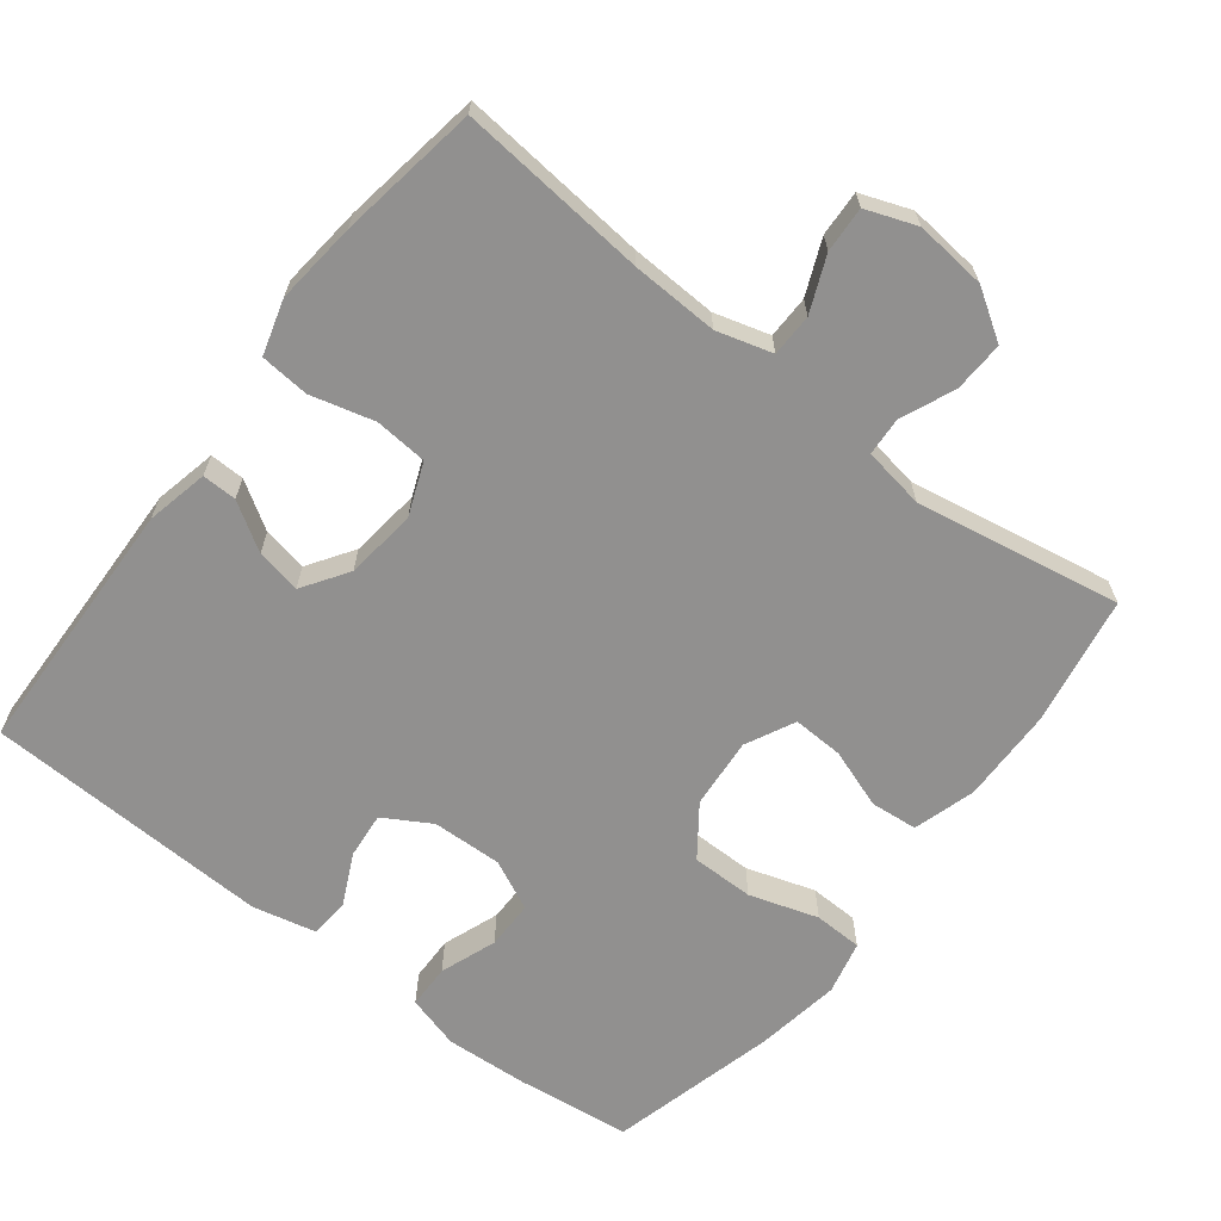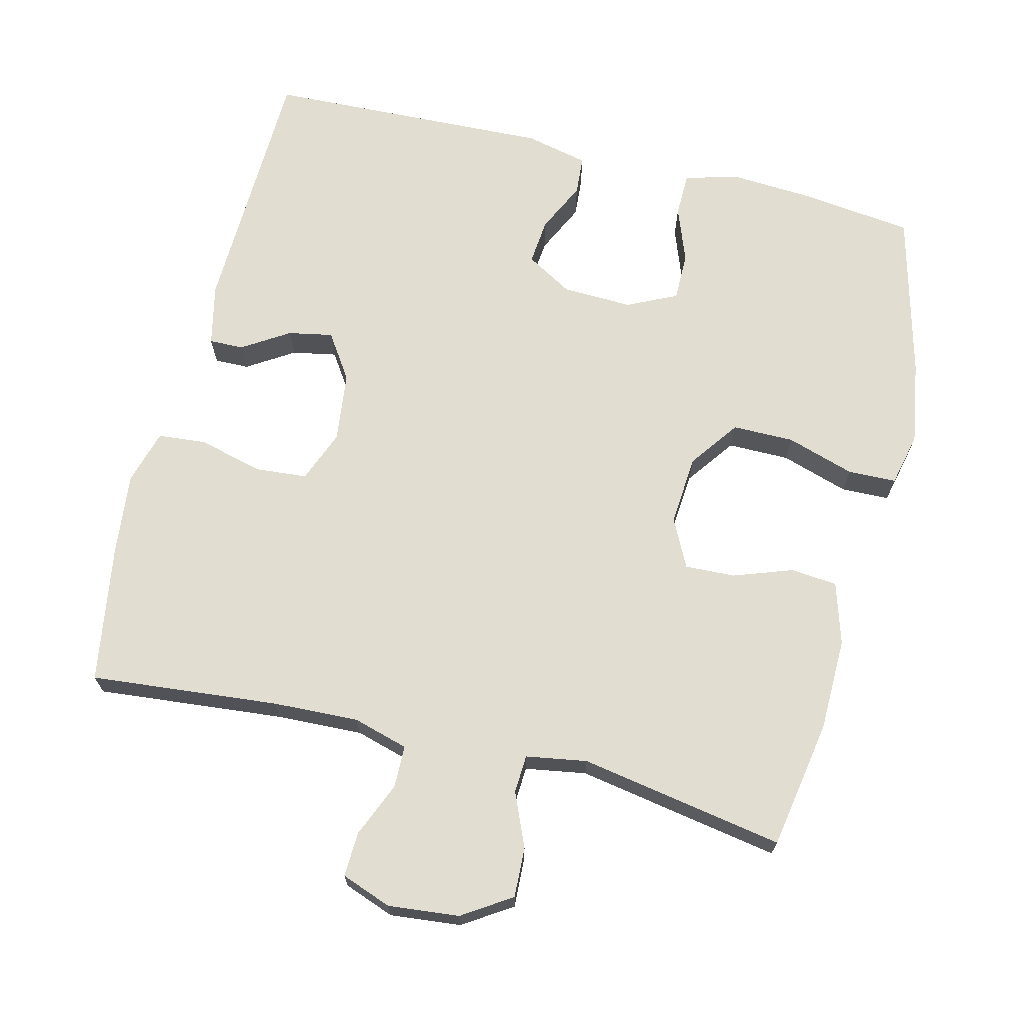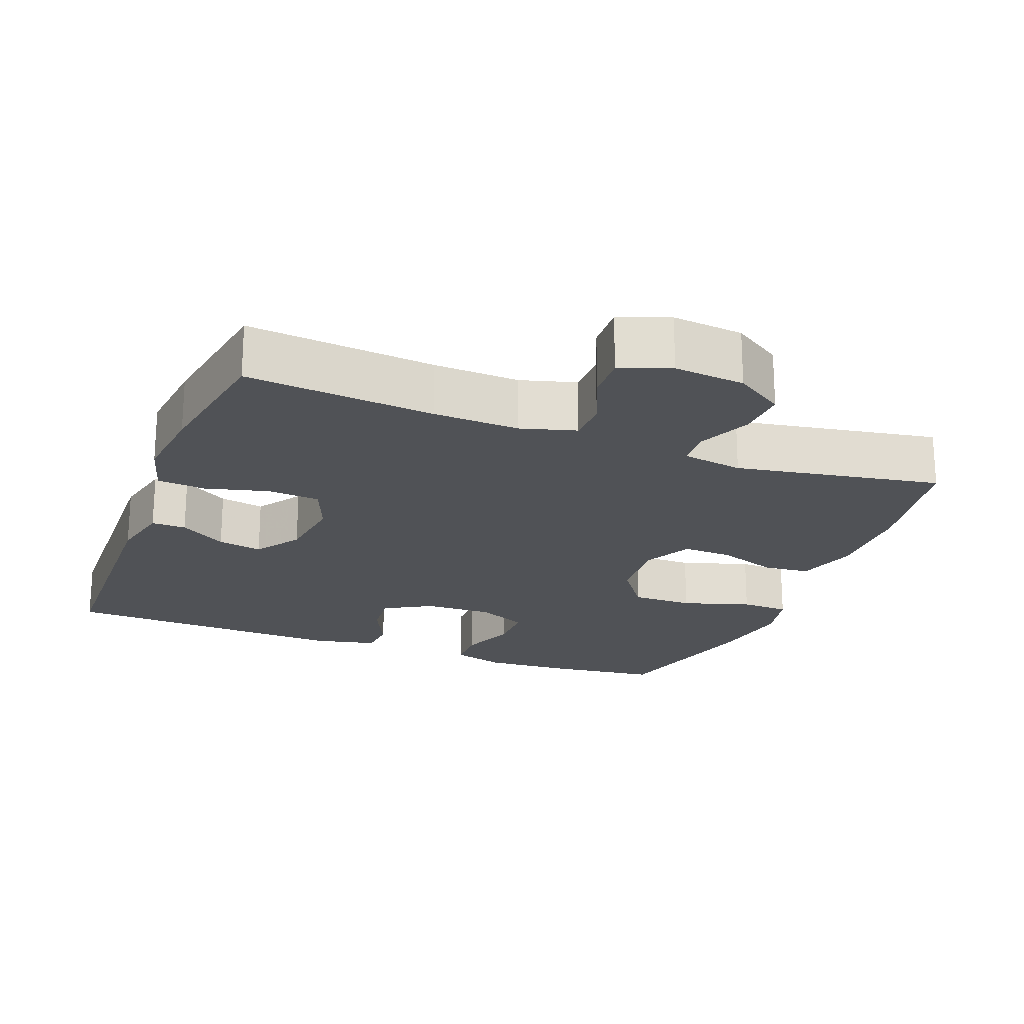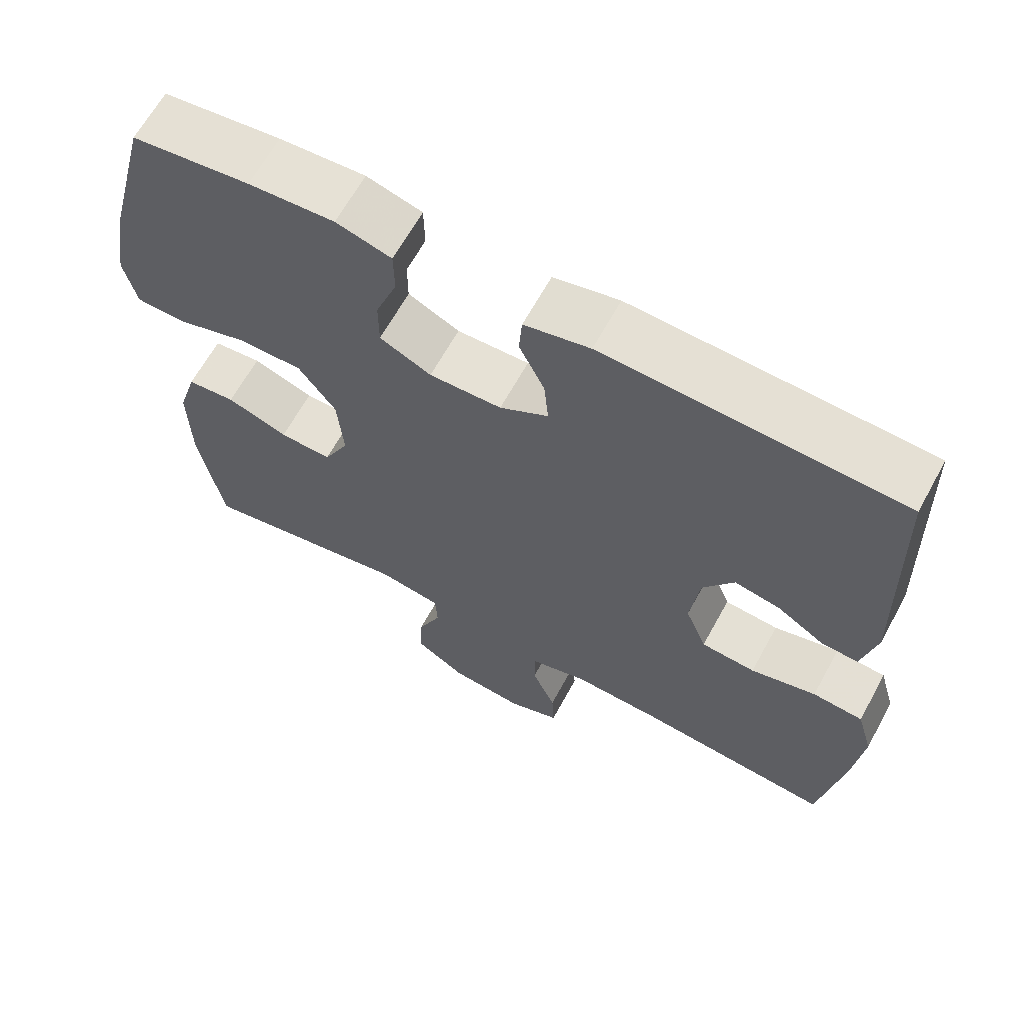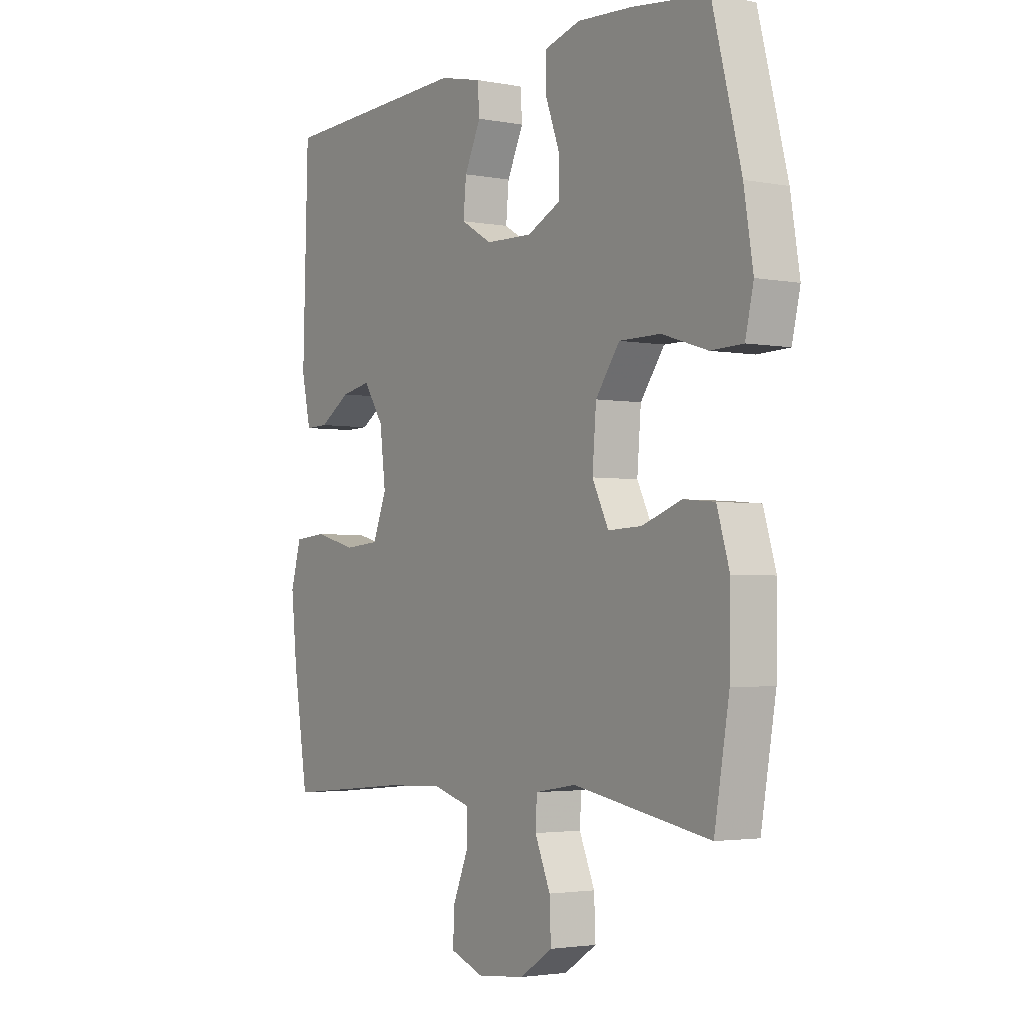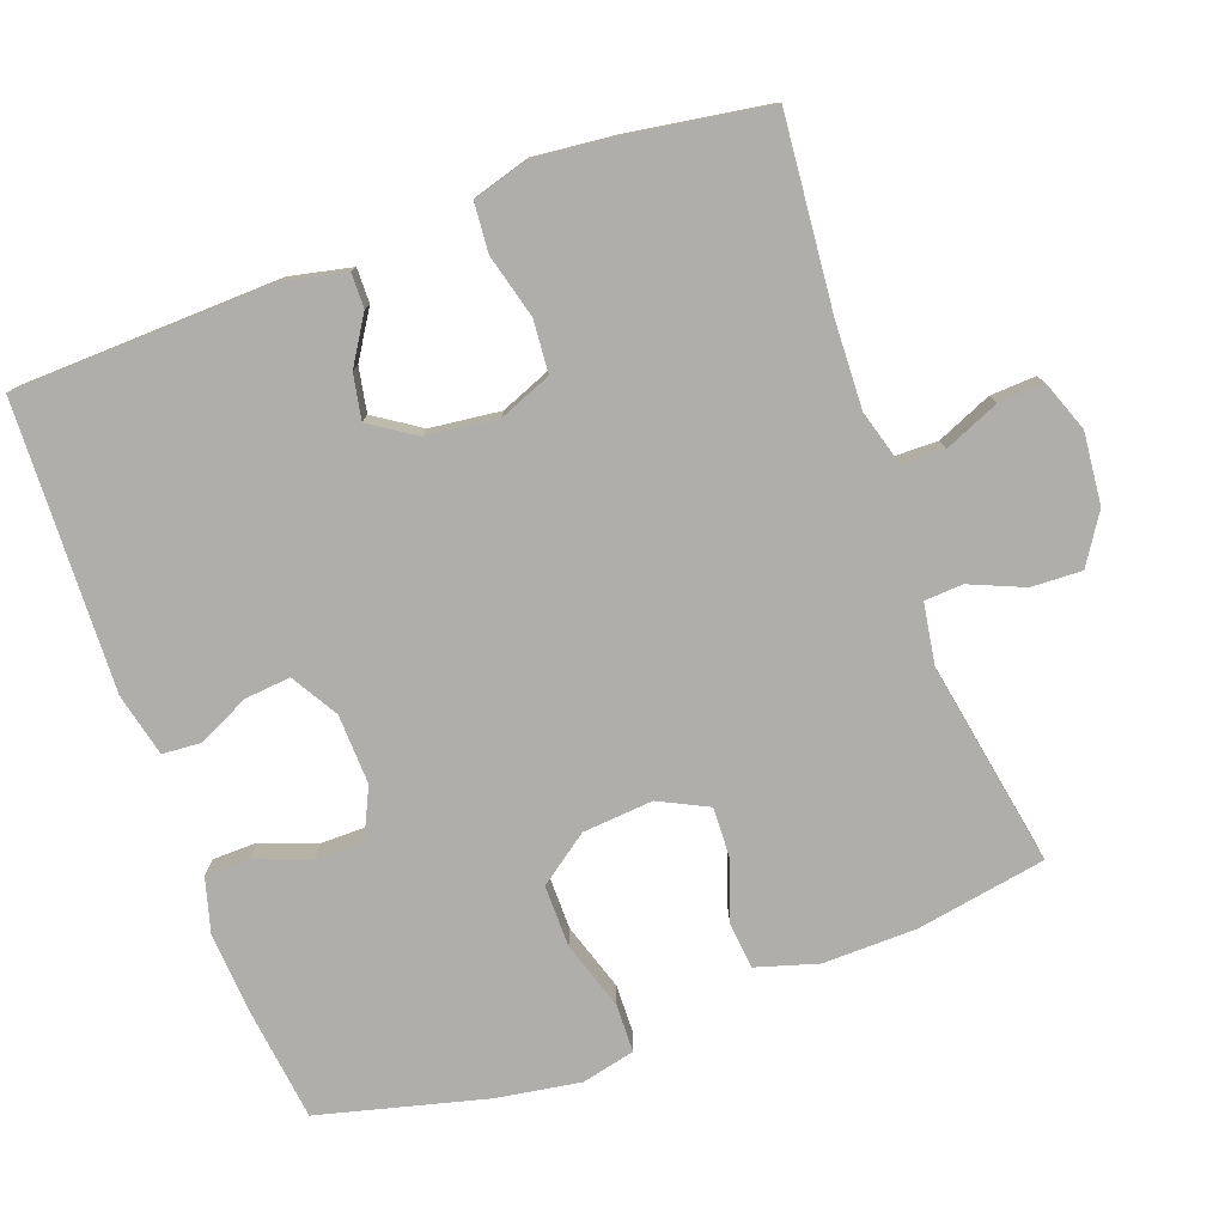
<metadata>
{"format":"obj","ext":"obj","renderer":"f3d","projection":"perspective","resolution":1024,"background":"white","views":[{"elev":-65.7,"azim":142.3,"up":"+Y"},{"elev":68.9,"azim":-166.1,"up":"+Y"},{"elev":-21.0,"azim":158.9,"up":"+Y"},{"elev":64.8,"azim":28.7,"up":"+Z"},{"elev":-2.8,"azim":-123.3,"up":"+Z"},{"elev":-77.8,"azim":110.2,"up":"+Y"}]}
</metadata>
<code>
v 0.5 0.07 0.5
v 0.511 0.07 0.139
v 0.492 0.07 0.053
v 0.444 0.07 0.054
v 0.379 0.07 0.095
v 0.317 0.07 0.107
v 0.275 0.07 0.044
v 0.263 0.07 -0.054
v 0.292 0.07 -0.127
v 0.365 0.07 -0.133
v 0.453 0.07 -0.11
v 0.521 0.07 -0.116
v 0.543 0.07 -0.192
v 0.531 0.07 -0.306
v 0.5 0.07 -0.5
v 0.238 0.07 -0.475
v 0.118 0.07 -0.47
v 0.041 0.07 -0.492
v 0.04 0.07 -0.551
v 0.072 0.07 -0.627
v 0.075 0.07 -0.69
v 0.005 0.07 -0.716
v -0.094 0.07 -0.706
v -0.162 0.07 -0.662
v -0.159 0.07 -0.592
v -0.127 0.07 -0.517
v -0.13 0.07 -0.464
v -0.215 0.07 -0.45
v -0.5 0.07 -0.5
v -0.531 0.07 -0.32
v -0.533 0.07 -0.19
v -0.507 0.07 -0.104
v -0.442 0.07 -0.098
v -0.36 0.07 -0.127
v -0.29 0.07 -0.13
v -0.256 0.07 -0.062
v -0.264 0.07 0.036
v -0.314 0.07 0.105
v -0.4 0.07 0.105
v -0.495 0.07 0.075
v -0.562 0.07 0.077
v -0.579 0.07 0.151
v -0.56 0.07 0.268
v -0.5 0.07 0.5
v -0.342 0.07 0.519
v -0.227 0.07 0.526
v -0.153 0.07 0.505
v -0.152 0.07 0.444
v -0.181 0.07 0.366
v -0.181 0.07 0.299
v -0.112 0.07 0.266
v -0.015 0.07 0.269
v 0.05 0.07 0.307
v 0.044 0.07 0.371
v 0.01 0.07 0.442
v 0.014 0.07 0.496
v 0.102 0.07 0.516
v 0.5 0 0.5
v 0.511 0 0.139
v 0.492 0 0.053
v 0.444 0 0.054
v 0.379 0 0.095
v 0.317 0 0.107
v 0.275 0 0.044
v 0.263 0 -0.054
v 0.292 0 -0.127
v 0.365 0 -0.133
v 0.453 0 -0.11
v 0.521 0 -0.116
v 0.543 0 -0.192
v 0.531 0 -0.306
v 0.5 0 -0.5
v 0.238 0 -0.475
v 0.118 0 -0.47
v 0.041 0 -0.492
v 0.04 0 -0.551
v 0.072 0 -0.627
v 0.075 0 -0.69
v 0.005 0 -0.716
v -0.094 0 -0.706
v -0.162 0 -0.662
v -0.159 0 -0.592
v -0.127 0 -0.517
v -0.13 0 -0.464
v -0.215 0 -0.45
v -0.5 0 -0.5
v -0.531 0 -0.32
v -0.533 0 -0.19
v -0.507 0 -0.104
v -0.442 0 -0.098
v -0.36 0 -0.127
v -0.29 0 -0.13
v -0.256 0 -0.062
v -0.264 0 0.036
v -0.314 0 0.105
v -0.4 0 0.105
v -0.495 0 0.075
v -0.562 0 0.077
v -0.579 0 0.151
v -0.56 0 0.268
v -0.5 0 0.5
v -0.342 0 0.519
v -0.227 0 0.526
v -0.153 0 0.505
v -0.152 0 0.444
v -0.181 0 0.366
v -0.181 0 0.299
v -0.112 0 0.266
v -0.015 0 0.269
v 0.05 0 0.307
v 0.044 0 0.371
v 0.01 0 0.442
v 0.014 0 0.496
v 0.102 0 0.516
f 3 4 5
f 2 3 5
f 1 2 5
f 57 1 5
f 56 57 5
f 55 56 5
f 54 55 5
f 53 54 5 6
f 52 53 6 7
f 51 52 7 8
f 50 51 8 9
f 47 48 49
f 46 47 49
f 45 46 49
f 44 45 49
f 43 44 49
f 42 43 49
f 41 42 49
f 40 41 49
f 39 40 49
f 38 39 49 50
f 37 38 50 9
f 32 33 34
f 31 32 34
f 30 31 34
f 29 30 34
f 28 29 34
f 27 28 34 35
f 24 25 26
f 23 24 26
f 22 23 26
f 21 22 26
f 20 21 26
f 19 20 26
f 18 19 26 27
f 27 35 36
f 18 27 36
f 17 18 36
f 14 15 16
f 13 14 16
f 12 13 16
f 11 12 16
f 10 11 16
f 9 10 16 17
f 9 17 36 37
f 62 61 60
f 62 60 59
f 62 59 58
f 62 58 114
f 62 114 113
f 62 113 112
f 62 112 111
f 63 62 111 110
f 64 63 110 109
f 65 64 109 108
f 66 65 108 107
f 106 105 104
f 106 104 103
f 106 103 102
f 106 102 101
f 106 101 100
f 106 100 99
f 106 99 98
f 106 98 97
f 106 97 96
f 107 106 96 95
f 66 107 95 94
f 91 90 89
f 91 89 88
f 91 88 87
f 91 87 86
f 91 86 85
f 92 91 85 84
f 83 82 81
f 83 81 80
f 83 80 79
f 83 79 78
f 83 78 77
f 83 77 76
f 84 83 76 75
f 93 92 84
f 93 84 75
f 93 75 74
f 73 72 71
f 73 71 70
f 73 70 69
f 73 69 68
f 73 68 67
f 74 73 67 66
f 94 93 74 66
f 1 58 59 2
f 2 59 60 3
f 3 60 61 4
f 4 61 62 5
f 5 62 63 6
f 6 63 64 7
f 7 64 65 8
f 8 65 66 9
f 9 66 67 10
f 10 67 68 11
f 11 68 69 12
f 12 69 70 13
f 13 70 71 14
f 14 71 72 15
f 15 72 73 16
f 16 73 74 17
f 17 74 75 18
f 18 75 76 19
f 19 76 77 20
f 20 77 78 21
f 21 78 79 22
f 22 79 80 23
f 23 80 81 24
f 24 81 82 25
f 25 82 83 26
f 26 83 84 27
f 27 84 85 28
f 28 85 86 29
f 29 86 87 30
f 30 87 88 31
f 31 88 89 32
f 32 89 90 33
f 33 90 91 34
f 34 91 92 35
f 35 92 93 36
f 36 93 94 37
f 37 94 95 38
f 38 95 96 39
f 39 96 97 40
f 40 97 98 41
f 41 98 99 42
f 42 99 100 43
f 43 100 101 44
f 44 101 102 45
f 45 102 103 46
f 46 103 104 47
f 47 104 105 48
f 48 105 106 49
f 49 106 107 50
f 50 107 108 51
f 51 108 109 52
f 52 109 110 53
f 53 110 111 54
f 54 111 112 55
f 55 112 113 56
f 56 113 114 57
f 57 114 58 1

</code>
